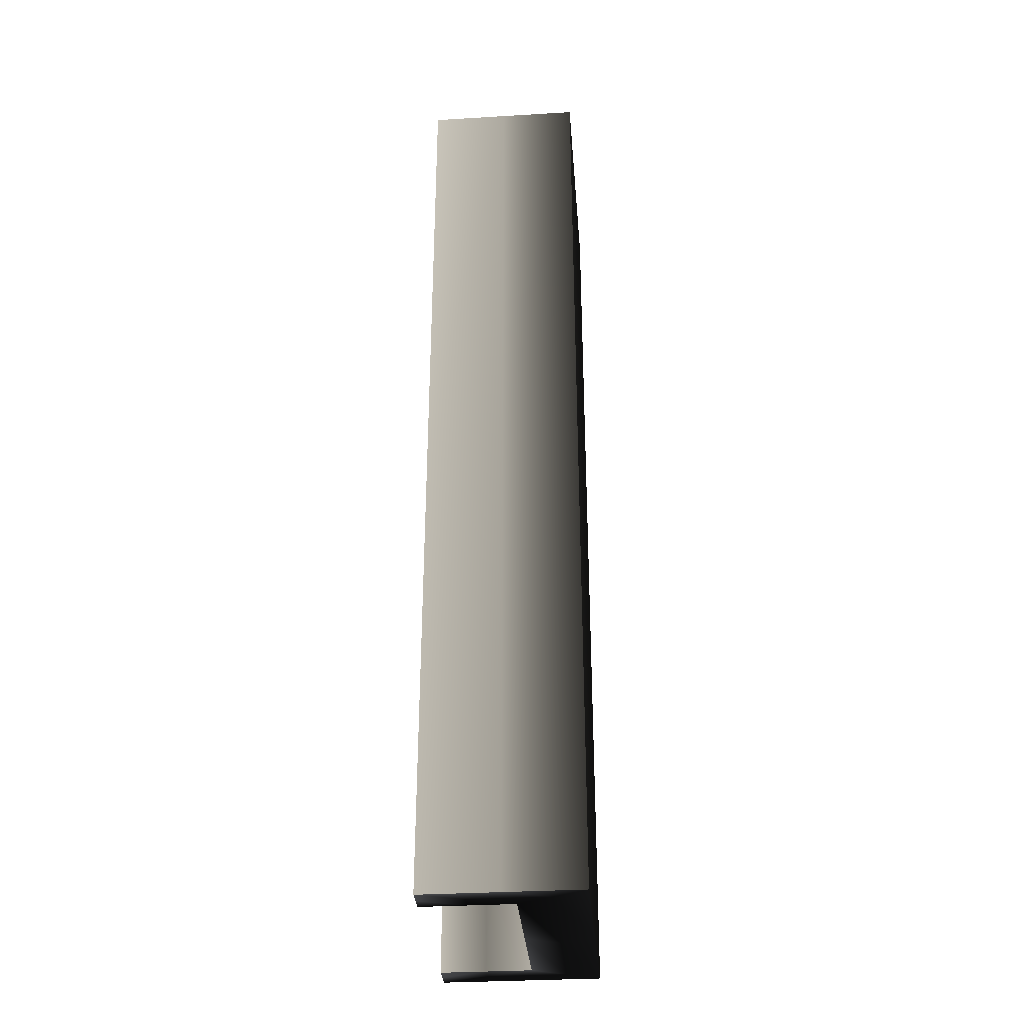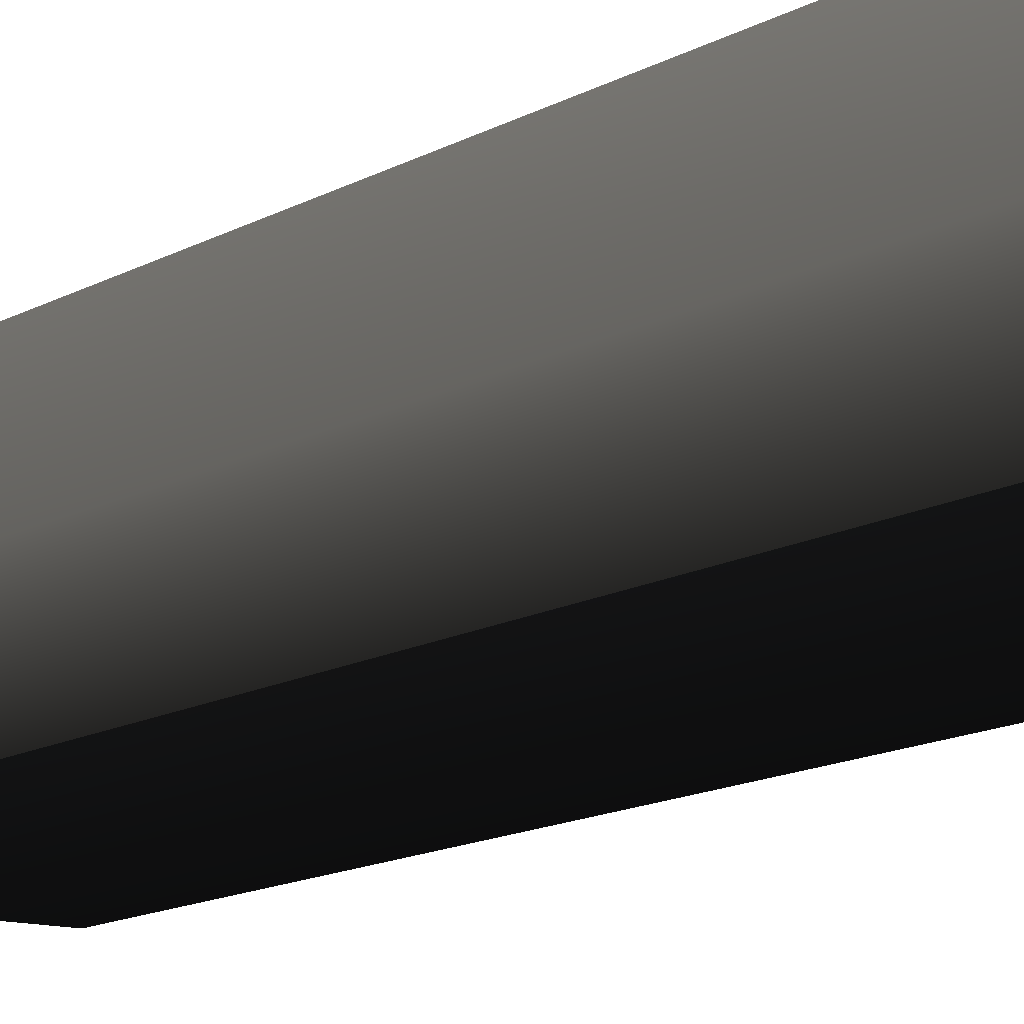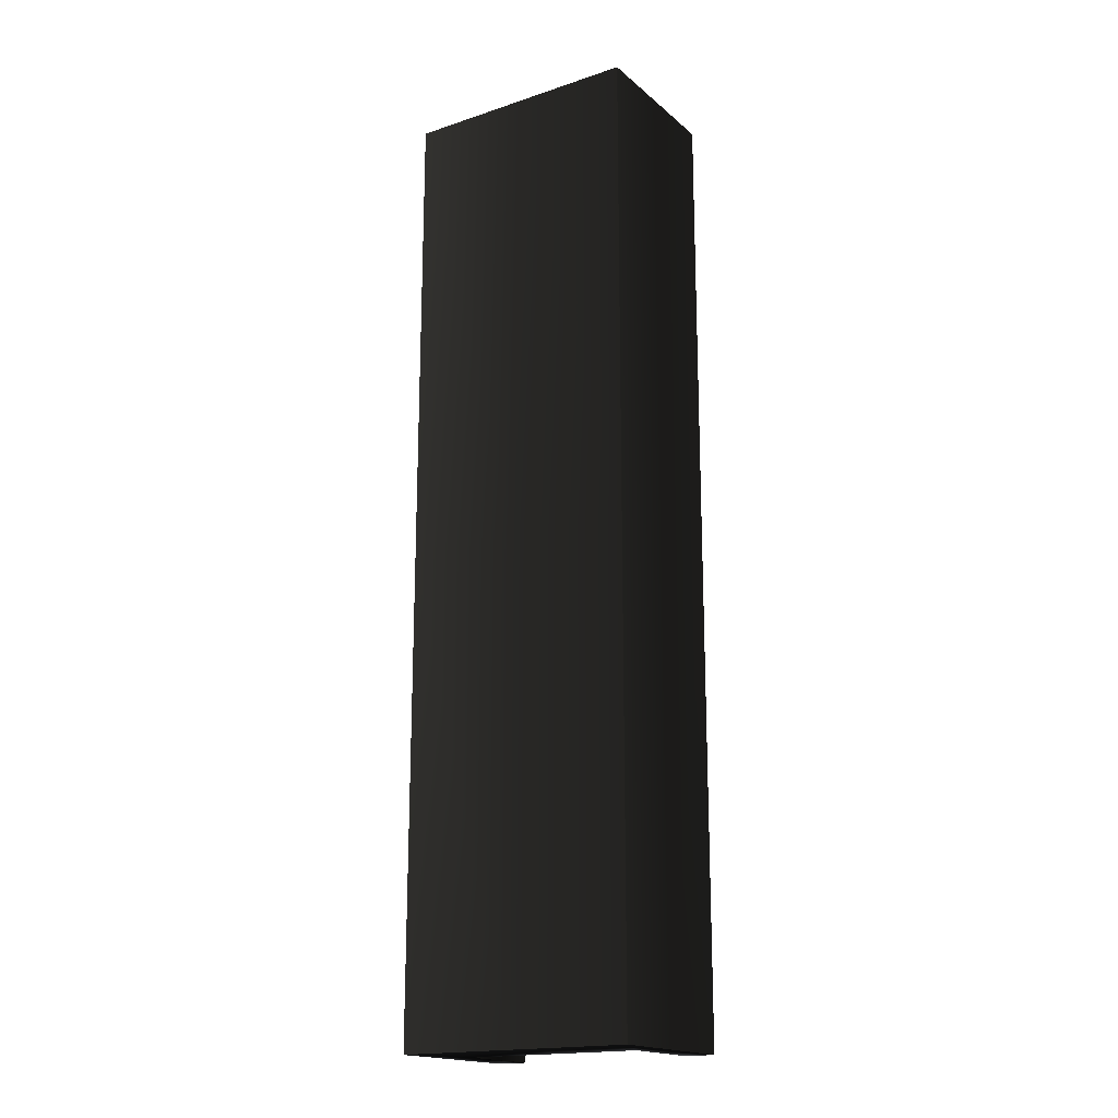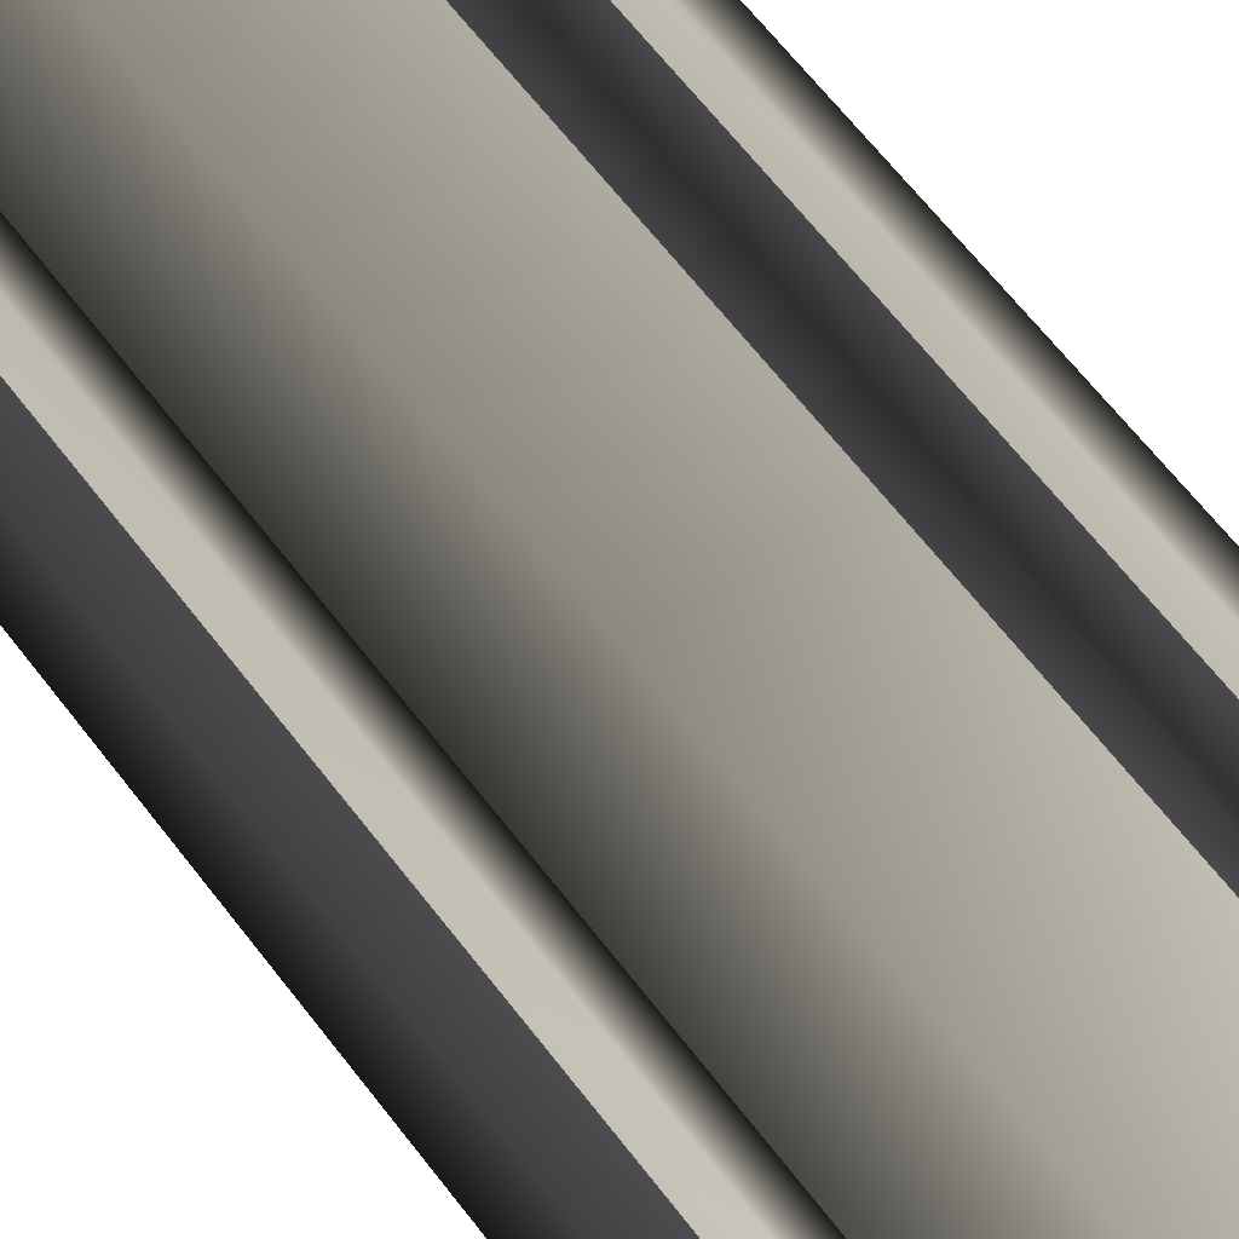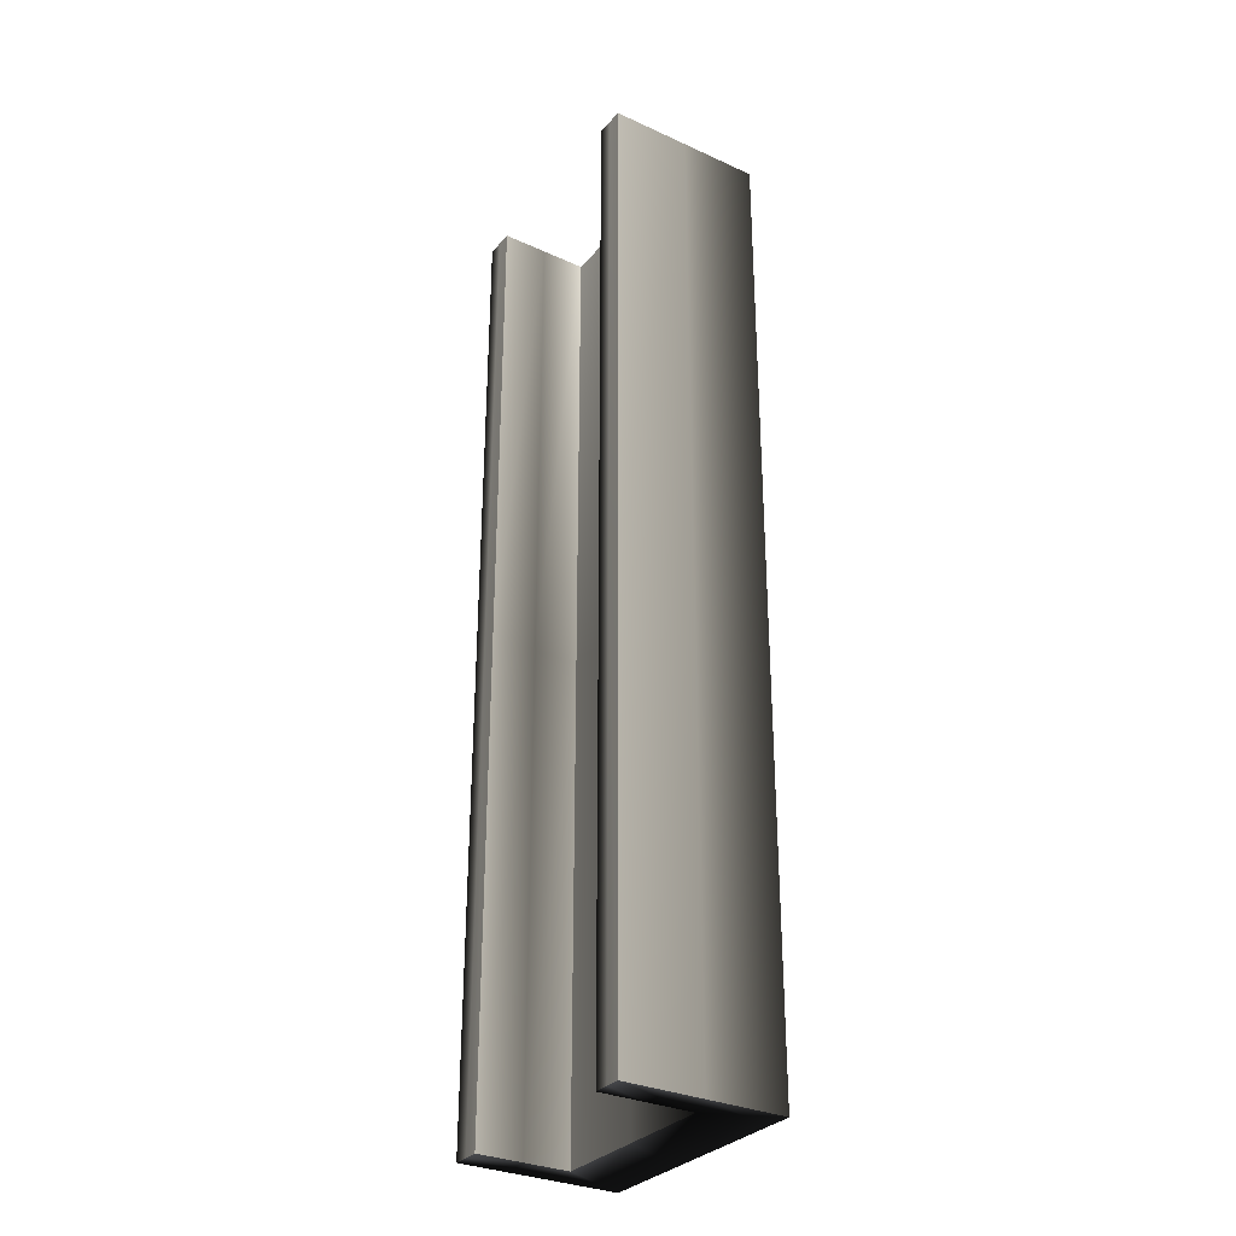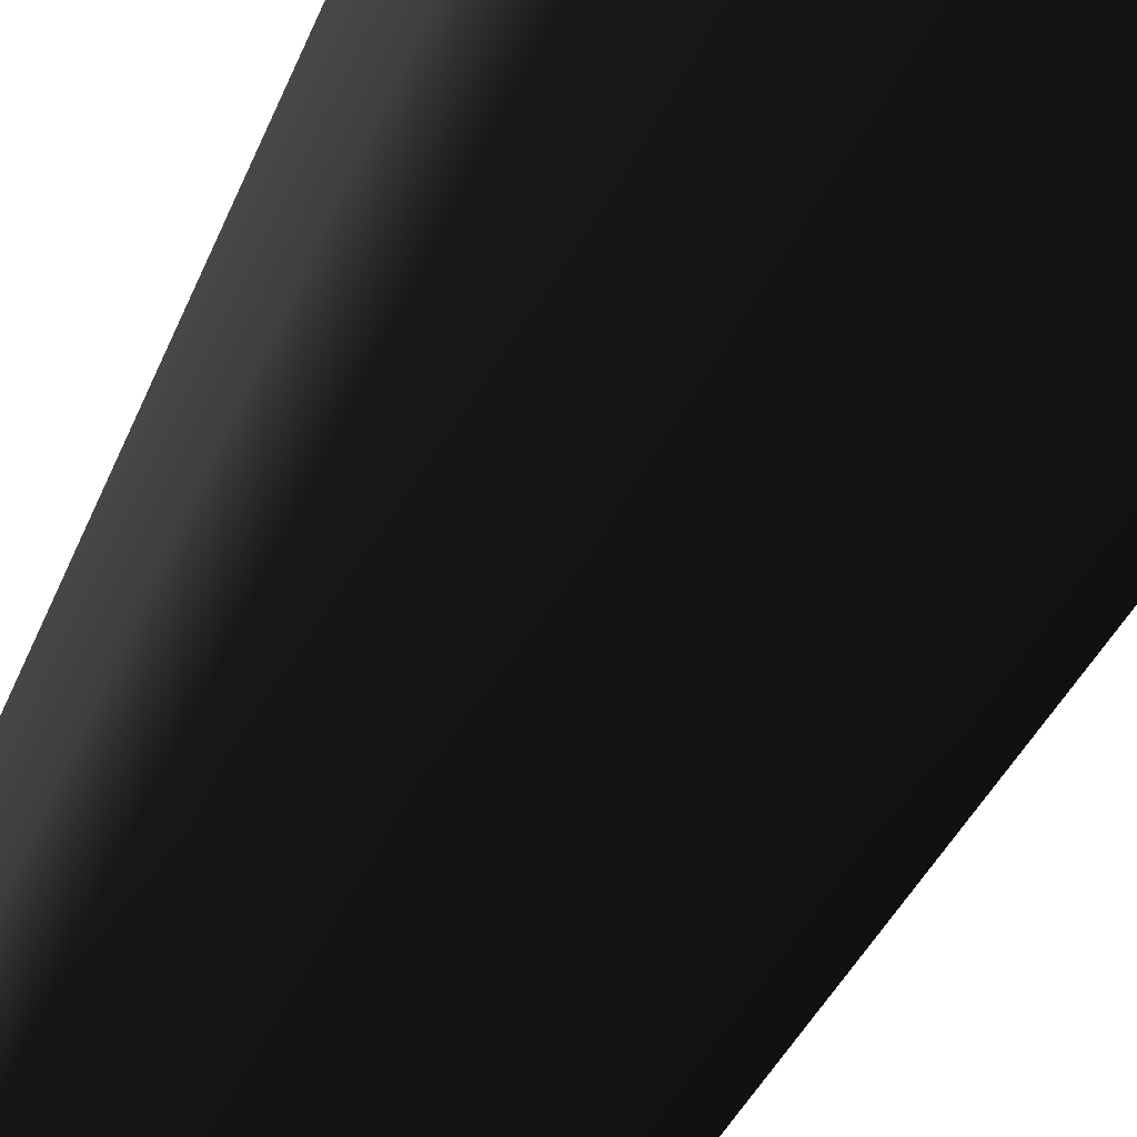
<metadata>
{"format":"obj","ext":"obj","renderer":"f3d","projection":"perspective","resolution":1024,"background":"white","views":[{"elev":-33.2,"azim":-85.3,"up":"+Z"},{"elev":-12.1,"azim":-35.2,"up":"+Y"},{"elev":-18.1,"azim":32.8,"up":"+Z"},{"elev":57.8,"azim":-35.7,"up":"+Y"},{"elev":-31.1,"azim":-123.0,"up":"+Z"},{"elev":-27.7,"azim":-15.7,"up":"+Y"}]}
</metadata>
<code>
v 0.125 0.125 0.5 0.1686 0.1686 0.1686
v 0.125 -0.0375 -0.5 0.1961 0.1961 0.1961
v 0.125 0.125 -0.5 0.1647 0.1647 0.1647
v 0.125 -0.0375 0.5 0.1961 0.1961 0.1961
v -0.125 0.125 -0.5 0.8078 0.8078 0.8078
v -0.09375 0.125 0.5 0.1451 0.1451 0.1451
v -0.09375 0.125 -0.5 0.1412 0.1412 0.1412
v -0.125 0.125 0.5 0.8667 0.8667 0.8667
v 0.09375 0.125 -0.5 0.8275 0.8275 0.8275
v 0.09375 0.125 0.5 0.8706 0.8706 0.8706
v -0.125 -0.0375 0.5 0.2745 0.2745 0.2745
v -0.125 -0.0375 -0.5 0.2471 0.2471 0.2471
v 0.09375 0.03125 -0.5 0.7569 0.7569 0.7569
v -0.09375 0.03125 -0.5 0.1176 0.1176 0.1176
v -0.09375 0.03125 0.5 0.5333 0.5333 0.5333
v 0.09375 0.03125 0.5 1 1 1
v 0.125 0.04375 0 0.1608 0.1608 0.1608
v 0.125 0.04375 -0.5 0.1608 0.1608 0.1608
v 0.125 0.125 0 0.1686 0.1686 0.1686
v 0.125 0.04375 0.5 0.1608 0.1608 0.1608
v 0.125 -0.0375 0 0.1961 0.1961 0.1961
v -0.1094 0.125 0 0.8235 0.8235 0.8235
v -0.09375 0.125 0 0.102 0.102 0.102
v -0.1094 0.125 -0.5 0.749 0.749 0.749
v -0.125 0.125 0 0.8275 0.8275 0.8275
v -0.1094 0.125 0.5 0.8902 0.8902 0.8902
v 0.1094 0.125 0 0.8235 0.8235 0.8235
v 0.1094 0.125 -0.5 0.749 0.749 0.749
v 0.09375 0.125 0 0.7961 0.7961 0.7961
v 0.1094 0.125 0.5 0.8902 0.8902 0.8902
v -0.125 0.04375 0 0.7216 0.7216 0.7216
v -0.125 0.04375 -0.5 0.698 0.698 0.698
v -0.125 -0.0375 0 0.2627 0.2627 0.2627
v -0.125 0.04375 0.5 0.7451 0.7451 0.7451
v 0.1094 0.07812 -0.5 0.1686 0.1686 0.1686
v 0.09375 0.07812 -0.5 0.5647 0.5647 0.5647
v 0.1094 -0.003125 -0.5 0.1686 0.1686 0.1686
v 0.01562 -0.003125 -0.5 0.1686 0.1686 0.1686
v 0 0.03125 -0.5 0.6078 0.6078 0.6078
v -0.1094 0.07812 -0.5 0.1686 0.1686 0.1686
v -0.09375 0.07812 -0.5 0.08235 0.08235 0.08235
v -0.1094 -0.003125 -0.5 0.1686 0.1686 0.1686
v 0 -0.0375 -0.5 0.2157 0.2157 0.2157
v -0.1094 0.07812 0.5 0.9608 0.9608 0.9608
v -0.09375 0.07812 0.5 0.08235 0.08235 0.08235
v -0.1094 -0.003125 0.5 0.9608 0.9608 0.9608
v -0.01562 -0.003125 0.5 0.9608 0.9608 0.9608
v 0 0.03125 0.5 0.8353 0.8353 0.8353
v 0.1094 0.07812 0.5 0.9608 0.9608 0.9608
v 0.09375 0.07812 0.5 0.6588 0.6588 0.6588
v 0.1094 -0.003125 0.5 0.9608 0.9608 0.9608
v 0 -0.0375 0.5 0.2196 0.2196 0.2196
v 0 -0.0375 0 0.2157 0.2157 0.2157
v 0.09375 0.07812 0 0.5059 0.5059 0.5059
v 0.09375 0.03125 0 0.7373 0.7373 0.7373
v 0 0.03125 0 0.5961 0.5961 0.5961
v -0.09375 0.03125 0 0.04706 0.04706 0.04706
v -0.09375 0.07812 0 0 0 0
f 17 18 19
f 17 20 21
f 22 23 24
f 22 25 26
f 27 19 28
f 27 29 30
f 31 32 33
f 31 34 25
f 35 36 28
f 37 38 39
f 37 35 18
f 40 24 41
f 42 32 40
f 42 38 43
f 44 45 26
f 46 47 48
f 46 44 34
f 49 30 50
f 51 20 49
f 51 47 52
f 53 21 52
f 53 33 43
f 54 36 55
f 54 50 29
f 56 55 39
f 56 57 48
f 58 41 23
f 58 45 57
f 1 17 19
f 17 2 18
f 19 18 3
f 2 17 21
f 17 1 20
f 21 20 4
f 5 22 24
f 22 6 23
f 24 23 7
f 6 22 26
f 22 5 25
f 26 25 8
f 9 27 28
f 27 1 19
f 28 19 3
f 1 27 30
f 27 9 29
f 30 29 10
f 11 31 33
f 31 5 32
f 33 32 12
f 5 31 25
f 31 11 34
f 25 34 8
f 3 35 28
f 35 13 36
f 28 36 9
f 13 37 39
f 37 2 38
f 39 38 14
f 2 37 18
f 37 13 35
f 18 35 3
f 14 40 41
f 40 5 24
f 41 24 7
f 14 42 40
f 42 12 32
f 40 32 5
f 12 42 43
f 42 14 38
f 43 38 2
f 8 44 26
f 44 15 45
f 26 45 6
f 15 46 48
f 46 11 47
f 48 47 16
f 11 46 34
f 46 15 44
f 34 44 8
f 16 49 50
f 49 1 30
f 50 30 10
f 16 51 49
f 51 4 20
f 49 20 1
f 4 51 52
f 51 16 47
f 52 47 11
f 11 53 52
f 53 2 21
f 52 21 4
f 2 53 43
f 53 11 33
f 43 33 12
f 16 54 55
f 54 9 36
f 55 36 13
f 9 54 29
f 54 16 50
f 29 50 10
f 14 56 39
f 56 16 55
f 39 55 13
f 16 56 48
f 56 14 57
f 48 57 15
f 6 58 23
f 58 14 41
f 23 41 7
f 14 58 57
f 58 6 45
f 57 45 15

</code>
